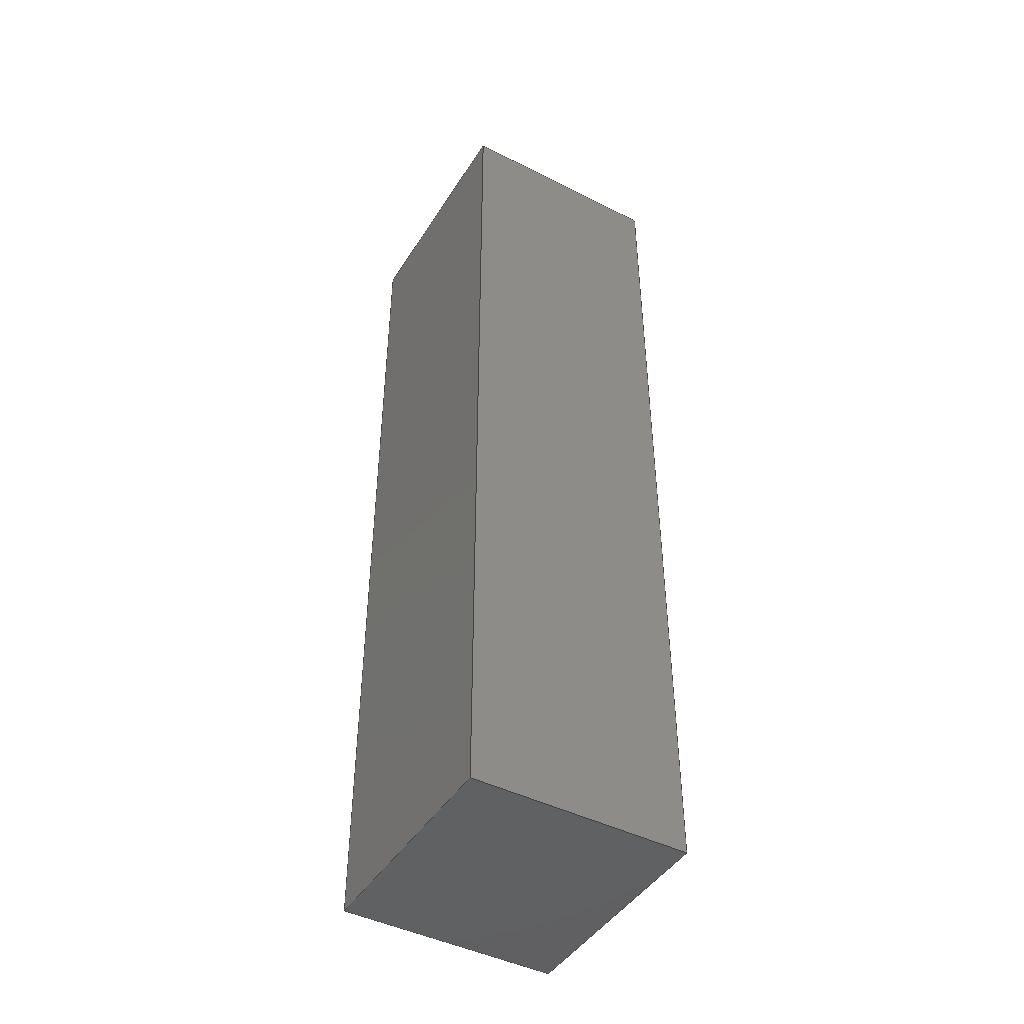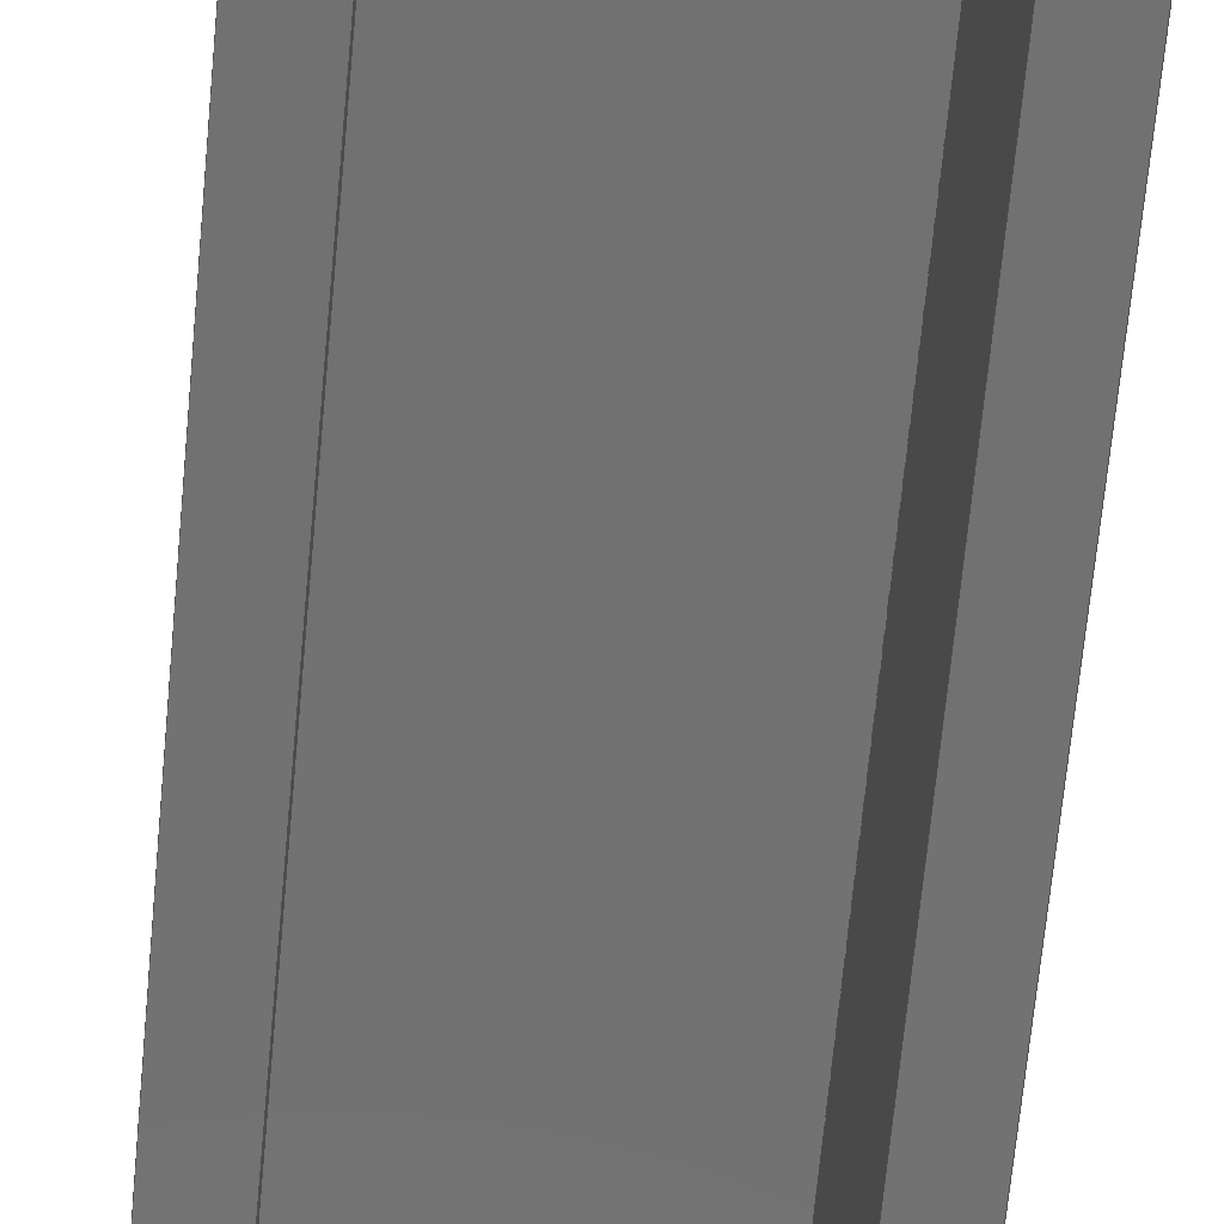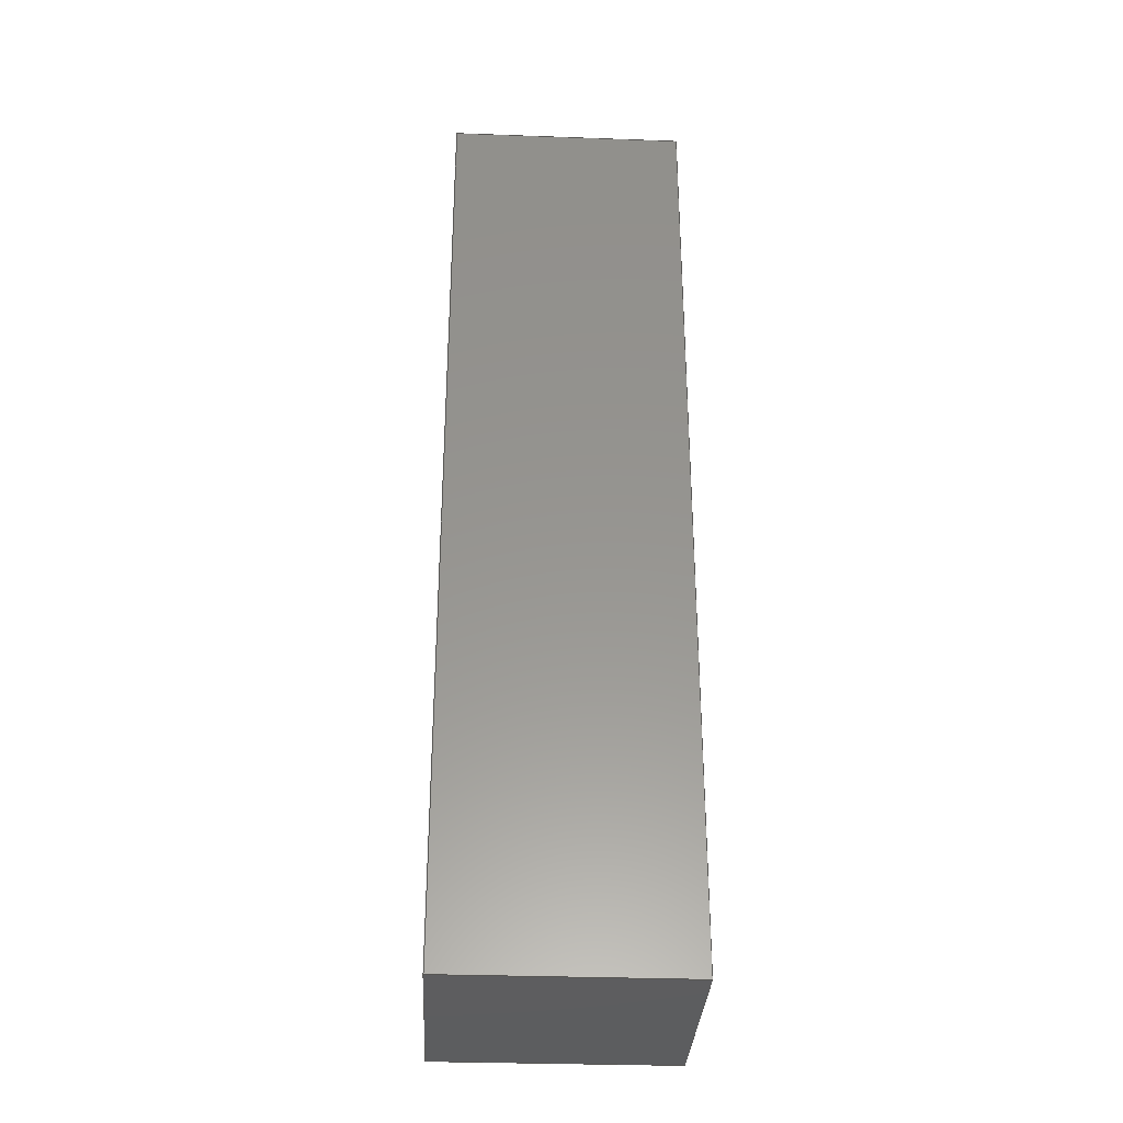
<metadata>
{"format":"step","ext":"step","renderer":"f3d","projection":"perspective","resolution":1024,"background":"white","views":[{"elev":-45.0,"azim":-120.3,"up":"+Z"},{"elev":-63.3,"azim":174.8,"up":"+Y"},{"elev":-32.6,"azim":177.1,"up":"+Z"}]}
</metadata>
<code>
ISO-10303-21;
DATA;
#1=MECHANICAL_DESIGN_GEOMETRIC_PRESENTATION_REPRESENTATION('',(#4),#322);
#2=SHAPE_REPRESENTATION_RELATIONSHIP('SRR','None',#332,#3);
#3=ADVANCED_BREP_SHAPE_REPRESENTATION('',(#5),#321);
#4=STYLED_ITEM('',(#341),#5);
#5=MANIFOLD_SOLID_BREP('Solid1',#188);
#6=FACE_BOUND('',#25,.T.);
#7=FACE_OUTER_BOUND('',#18,.T.);
#8=FACE_OUTER_BOUND('',#19,.T.);
#9=FACE_OUTER_BOUND('',#20,.T.);
#10=FACE_OUTER_BOUND('',#21,.T.);
#11=FACE_OUTER_BOUND('',#22,.T.);
#12=FACE_OUTER_BOUND('',#23,.T.);
#13=FACE_OUTER_BOUND('',#24,.T.);
#14=FACE_OUTER_BOUND('',#26,.T.);
#15=FACE_OUTER_BOUND('',#27,.T.);
#16=FACE_OUTER_BOUND('',#28,.T.);
#17=FACE_OUTER_BOUND('',#29,.T.);
#18=EDGE_LOOP('',(#118,#119,#120,#121));
#19=EDGE_LOOP('',(#122,#123,#124,#125));
#20=EDGE_LOOP('',(#126,#127,#128,#129));
#21=EDGE_LOOP('',(#130,#131,#132,#133));
#22=EDGE_LOOP('',(#134,#135,#136,#137));
#23=EDGE_LOOP('',(#138,#139,#140,#141));
#24=EDGE_LOOP('',(#142,#143,#144,#145));
#25=EDGE_LOOP('',(#146,#147,#148,#149));
#26=EDGE_LOOP('',(#150,#151,#152,#153));
#27=EDGE_LOOP('',(#154,#155,#156,#157));
#28=EDGE_LOOP('',(#158,#159,#160,#161));
#29=EDGE_LOOP('',(#162,#163,#164,#165));
#30=LINE('',#271,#54);
#31=LINE('',#273,#55);
#32=LINE('',#275,#56);
#33=LINE('',#276,#57);
#34=LINE('',#280,#58);
#35=LINE('',#282,#59);
#36=LINE('',#284,#60);
#37=LINE('',#285,#61);
#38=LINE('',#288,#62);
#39=LINE('',#290,#63);
#40=LINE('',#291,#64);
#41=LINE('',#294,#65);
#42=LINE('',#295,#66);
#43=LINE('',#298,#67);
#44=LINE('',#299,#68);
#45=LINE('',#301,#69);
#46=LINE('',#305,#70);
#47=LINE('',#307,#71);
#48=LINE('',#309,#72);
#49=LINE('',#310,#73);
#50=LINE('',#312,#74);
#51=LINE('',#313,#75);
#52=LINE('',#315,#76);
#53=LINE('',#317,#77);
#54=VECTOR('',#223,0.3937);
#55=VECTOR('',#224,0.3937);
#56=VECTOR('',#225,0.3937);
#57=VECTOR('',#226,0.3937);
#58=VECTOR('',#229,0.3937);
#59=VECTOR('',#230,0.3937);
#60=VECTOR('',#231,0.3937);
#61=VECTOR('',#232,0.3937);
#62=VECTOR('',#235,0.3937);
#63=VECTOR('',#236,0.3937);
#64=VECTOR('',#237,0.3937);
#65=VECTOR('',#240,0.3937);
#66=VECTOR('',#241,0.3937);
#67=VECTOR('',#244,0.3937);
#68=VECTOR('',#245,0.3937);
#69=VECTOR('',#248,0.3937);
#70=VECTOR('',#251,0.3937);
#71=VECTOR('',#252,0.3937);
#72=VECTOR('',#253,0.3937);
#73=VECTOR('',#254,0.3937);
#74=VECTOR('',#257,0.3937);
#75=VECTOR('',#258,0.3937);
#76=VECTOR('',#261,0.3937);
#77=VECTOR('',#264,0.3937);
#78=VERTEX_POINT('',#269);
#79=VERTEX_POINT('',#270);
#80=VERTEX_POINT('',#272);
#81=VERTEX_POINT('',#274);
#82=VERTEX_POINT('',#278);
#83=VERTEX_POINT('',#279);
#84=VERTEX_POINT('',#281);
#85=VERTEX_POINT('',#283);
#86=VERTEX_POINT('',#287);
#87=VERTEX_POINT('',#289);
#88=VERTEX_POINT('',#293);
#89=VERTEX_POINT('',#297);
#90=VERTEX_POINT('',#303);
#91=VERTEX_POINT('',#304);
#92=VERTEX_POINT('',#306);
#93=VERTEX_POINT('',#308);
#94=EDGE_CURVE('',#78,#79,#30,.T.);
#95=EDGE_CURVE('',#79,#80,#31,.T.);
#96=EDGE_CURVE('',#80,#81,#32,.T.);
#97=EDGE_CURVE('',#81,#78,#33,.T.);
#98=EDGE_CURVE('',#82,#83,#34,.T.);
#99=EDGE_CURVE('',#83,#84,#35,.T.);
#100=EDGE_CURVE('',#84,#85,#36,.T.);
#101=EDGE_CURVE('',#85,#82,#37,.T.);
#102=EDGE_CURVE('',#78,#86,#38,.T.);
#103=EDGE_CURVE('',#87,#86,#39,.T.);
#104=EDGE_CURVE('',#79,#87,#40,.T.);
#105=EDGE_CURVE('',#88,#87,#41,.T.);
#106=EDGE_CURVE('',#80,#88,#42,.T.);
#107=EDGE_CURVE('',#89,#88,#43,.T.);
#108=EDGE_CURVE('',#89,#81,#44,.T.);
#109=EDGE_CURVE('',#86,#89,#45,.T.);
#110=EDGE_CURVE('',#90,#91,#46,.T.);
#111=EDGE_CURVE('',#91,#92,#47,.T.);
#112=EDGE_CURVE('',#92,#93,#48,.T.);
#113=EDGE_CURVE('',#93,#90,#49,.T.);
#114=EDGE_CURVE('',#82,#91,#50,.T.);
#115=EDGE_CURVE('',#85,#92,#51,.T.);
#116=EDGE_CURVE('',#84,#93,#52,.T.);
#117=EDGE_CURVE('',#90,#83,#53,.T.);
#118=ORIENTED_EDGE('',*,*,#94,.T.);
#119=ORIENTED_EDGE('',*,*,#95,.T.);
#120=ORIENTED_EDGE('',*,*,#96,.T.);
#121=ORIENTED_EDGE('',*,*,#97,.T.);
#122=ORIENTED_EDGE('',*,*,#98,.T.);
#123=ORIENTED_EDGE('',*,*,#99,.T.);
#124=ORIENTED_EDGE('',*,*,#100,.T.);
#125=ORIENTED_EDGE('',*,*,#101,.T.);
#126=ORIENTED_EDGE('',*,*,#102,.T.);
#127=ORIENTED_EDGE('',*,*,#103,.F.);
#128=ORIENTED_EDGE('',*,*,#104,.F.);
#129=ORIENTED_EDGE('',*,*,#94,.F.);
#130=ORIENTED_EDGE('',*,*,#104,.T.);
#131=ORIENTED_EDGE('',*,*,#105,.F.);
#132=ORIENTED_EDGE('',*,*,#106,.F.);
#133=ORIENTED_EDGE('',*,*,#95,.F.);
#134=ORIENTED_EDGE('',*,*,#106,.T.);
#135=ORIENTED_EDGE('',*,*,#107,.F.);
#136=ORIENTED_EDGE('',*,*,#108,.T.);
#137=ORIENTED_EDGE('',*,*,#96,.F.);
#138=ORIENTED_EDGE('',*,*,#108,.F.);
#139=ORIENTED_EDGE('',*,*,#109,.F.);
#140=ORIENTED_EDGE('',*,*,#102,.F.);
#141=ORIENTED_EDGE('',*,*,#97,.F.);
#142=ORIENTED_EDGE('',*,*,#110,.T.);
#143=ORIENTED_EDGE('',*,*,#111,.T.);
#144=ORIENTED_EDGE('',*,*,#112,.T.);
#145=ORIENTED_EDGE('',*,*,#113,.T.);
#146=ORIENTED_EDGE('',*,*,#103,.T.);
#147=ORIENTED_EDGE('',*,*,#109,.T.);
#148=ORIENTED_EDGE('',*,*,#107,.T.);
#149=ORIENTED_EDGE('',*,*,#105,.T.);
#150=ORIENTED_EDGE('',*,*,#114,.F.);
#151=ORIENTED_EDGE('',*,*,#101,.F.);
#152=ORIENTED_EDGE('',*,*,#115,.T.);
#153=ORIENTED_EDGE('',*,*,#111,.F.);
#154=ORIENTED_EDGE('',*,*,#115,.F.);
#155=ORIENTED_EDGE('',*,*,#100,.F.);
#156=ORIENTED_EDGE('',*,*,#116,.T.);
#157=ORIENTED_EDGE('',*,*,#112,.F.);
#158=ORIENTED_EDGE('',*,*,#116,.F.);
#159=ORIENTED_EDGE('',*,*,#99,.F.);
#160=ORIENTED_EDGE('',*,*,#117,.F.);
#161=ORIENTED_EDGE('',*,*,#113,.F.);
#162=ORIENTED_EDGE('',*,*,#117,.T.);
#163=ORIENTED_EDGE('',*,*,#98,.F.);
#164=ORIENTED_EDGE('',*,*,#114,.T.);
#165=ORIENTED_EDGE('',*,*,#110,.F.);
#166=PLANE('',#208);
#167=PLANE('',#209);
#168=PLANE('',#210);
#169=PLANE('',#211);
#170=PLANE('',#212);
#171=PLANE('',#213);
#172=PLANE('',#214);
#173=PLANE('',#215);
#174=PLANE('',#216);
#175=PLANE('',#217);
#176=PLANE('',#218);
#177=ADVANCED_FACE('',(#7),#166,.F.);
#178=ADVANCED_FACE('',(#8),#167,.T.);
#179=ADVANCED_FACE('',(#9),#168,.F.);
#180=ADVANCED_FACE('',(#10),#169,.F.);
#181=ADVANCED_FACE('',(#11),#170,.F.);
#182=ADVANCED_FACE('',(#12),#171,.F.);
#183=ADVANCED_FACE('',(#13,#6),#172,.T.);
#184=ADVANCED_FACE('',(#14),#173,.T.);
#185=ADVANCED_FACE('',(#15),#174,.T.);
#186=ADVANCED_FACE('',(#16),#175,.T.);
#187=ADVANCED_FACE('',(#17),#176,.T.);
#188=CLOSED_SHELL('',(#177,#178,#179,#180,#181,#182,#183,#184,#185,#186,
#187));
#189=DERIVED_UNIT_ELEMENT(#191,0);
#190=DERIVED_UNIT_ELEMENT(#326,0);
#191=(
MASS_UNIT()
NAMED_UNIT(*)
SI_UNIT($,.GRAM.)
);
#192=DERIVED_UNIT((#189,#190));
#193=MEASURE_REPRESENTATION_ITEM('density measure',
POSITIVE_RATIO_MEASURE(1.31),#192);
#194=PROPERTY_DEFINITION_REPRESENTATION(#199,#196);
#195=PROPERTY_DEFINITION_REPRESENTATION(#200,#197);
#196=REPRESENTATION('material name',(#198),#321);
#197=REPRESENTATION('density',(#193),#321);
#198=DESCRIPTIVE_REPRESENTATION_ITEM('PBT Plastic','PBT Plastic');
#199=PROPERTY_DEFINITION('material property','material name',#334);
#200=PROPERTY_DEFINITION('material property','density of part',#334);
#201=DATE_TIME_ROLE('creation_date');
#202=APPLIED_DATE_AND_TIME_ASSIGNMENT(#203,#201,(#334));
#203=DATE_AND_TIME(#204,#205);
#204=CALENDAR_DATE(2017,28,10);
#205=LOCAL_TIME(23,22,52,#206);
#206=COORDINATED_UNIVERSAL_TIME_OFFSET(0,0,.BEHIND.);
#207=AXIS2_PLACEMENT_3D('placement',#267,#219,#220);
#208=AXIS2_PLACEMENT_3D('',#268,#221,#222);
#209=AXIS2_PLACEMENT_3D('',#277,#227,#228);
#210=AXIS2_PLACEMENT_3D('',#286,#233,#234);
#211=AXIS2_PLACEMENT_3D('',#292,#238,#239);
#212=AXIS2_PLACEMENT_3D('',#296,#242,#243);
#213=AXIS2_PLACEMENT_3D('',#300,#246,#247);
#214=AXIS2_PLACEMENT_3D('',#302,#249,#250);
#215=AXIS2_PLACEMENT_3D('',#311,#255,#256);
#216=AXIS2_PLACEMENT_3D('',#314,#259,#260);
#217=AXIS2_PLACEMENT_3D('',#316,#262,#263);
#218=AXIS2_PLACEMENT_3D('',#318,#265,#266);
#219=DIRECTION('axis',(0,0,1));
#220=DIRECTION('refdir',(1,0,0));
#221=DIRECTION('center_axis',(0,1,0));
#222=DIRECTION('ref_axis',(0,0,1));
#223=DIRECTION('',(1.818e-16,0,-1));
#224=DIRECTION('',(1,0,0));
#225=DIRECTION('',(-3.077e-16,0,1));
#226=DIRECTION('',(-1,0,-2.797e-16));
#227=DIRECTION('center_axis',(0,1,0));
#228=DIRECTION('ref_axis',(0,0,1));
#229=DIRECTION('',(1,0,0));
#230=DIRECTION('',(3.497e-16,0,-1));
#231=DIRECTION('',(-1,0,0));
#232=DIRECTION('',(-1.998e-16,0,1));
#233=DIRECTION('center_axis',(-1,0,-1.818e-16));
#234=DIRECTION('ref_axis',(-1.818e-16,0,1));
#235=DIRECTION('',(0,-1,0));
#236=DIRECTION('',(-1.818e-16,0,1));
#237=DIRECTION('',(0,-1,0));
#238=DIRECTION('center_axis',(0,0,-1));
#239=DIRECTION('ref_axis',(-1,0,0));
#240=DIRECTION('',(-1,0,0));
#241=DIRECTION('',(0,-1,0));
#242=DIRECTION('center_axis',(1,0,3.077e-16));
#243=DIRECTION('ref_axis',(3.077e-16,0,-1));
#244=DIRECTION('',(3.077e-16,0,-1));
#245=DIRECTION('',(0,1,0));
#246=DIRECTION('center_axis',(-2.797e-16,0,1));
#247=DIRECTION('ref_axis',(1,0,2.797e-16));
#248=DIRECTION('',(1,0,2.797e-16));
#249=DIRECTION('center_axis',(0,-1,0));
#250=DIRECTION('ref_axis',(0,0,-1));
#251=DIRECTION('',(-1,0,0));
#252=DIRECTION('',(1.748e-16,0,-1));
#253=DIRECTION('',(1,0,0));
#254=DIRECTION('',(-3.497e-16,0,1));
#255=DIRECTION('center_axis',(-1,0,-1.748e-16));
#256=DIRECTION('ref_axis',(-1.748e-16,0,1));
#257=DIRECTION('',(0,-1,0));
#258=DIRECTION('',(0,-1,0));
#259=DIRECTION('center_axis',(0,0,-1));
#260=DIRECTION('ref_axis',(-1,0,0));
#261=DIRECTION('',(0,-1,0));
#262=DIRECTION('center_axis',(1,0,3.497e-16));
#263=DIRECTION('ref_axis',(3.497e-16,0,-1));
#264=DIRECTION('',(0,1,0));
#265=DIRECTION('center_axis',(0,0,1));
#266=DIRECTION('ref_axis',(1,0,0));
#267=CARTESIAN_POINT('',(0,0,0));
#268=CARTESIAN_POINT('Origin',(-9.44e-17,0.75,-9.405e-16));
#269=CARTESIAN_POINT('',(-0.625,0.75,3.125));
#270=CARTESIAN_POINT('',(-0.625,0.75,-3.125));
#271=CARTESIAN_POINT('',(-0.625,0.75,-1.562));
#272=CARTESIAN_POINT('',(0.625,0.75,-3.125));
#273=CARTESIAN_POINT('',(0.3125,0.75,-3.125));
#274=CARTESIAN_POINT('',(0.625,0.75,3.125));
#275=CARTESIAN_POINT('',(0.625,0.75,1.562));
#276=CARTESIAN_POINT('',(-0.3125,0.75,3.125));
#277=CARTESIAN_POINT('Origin',(-1.748e-16,0.875,-6.994e-16));
#278=CARTESIAN_POINT('',(-0.875,0.875,3.5));
#279=CARTESIAN_POINT('',(0.875,0.875,3.5));
#280=CARTESIAN_POINT('',(-0.875,0.875,3.5));
#281=CARTESIAN_POINT('',(0.875,0.875,-3.5));
#282=CARTESIAN_POINT('',(0.875,0.875,3.5));
#283=CARTESIAN_POINT('',(-0.875,0.875,-3.5));
#284=CARTESIAN_POINT('',(0.875,0.875,-3.5));
#285=CARTESIAN_POINT('',(-0.875,0.875,-3.5));
#286=CARTESIAN_POINT('Origin',(-0.625,0,-3.125));
#287=CARTESIAN_POINT('',(-0.625,-0.75,3.125));
#288=CARTESIAN_POINT('',(-0.625,0,3.125));
#289=CARTESIAN_POINT('',(-0.625,-0.75,-3.125));
#290=CARTESIAN_POINT('',(-0.625,-0.75,-1.562));
#291=CARTESIAN_POINT('',(-0.625,0,-3.125));
#292=CARTESIAN_POINT('Origin',(0.625,0,-3.125));
#293=CARTESIAN_POINT('',(0.625,-0.75,-3.125));
#294=CARTESIAN_POINT('',(0.3125,-0.75,-3.125));
#295=CARTESIAN_POINT('',(0.625,0,-3.125));
#296=CARTESIAN_POINT('Origin',(0.625,0,3.125));
#297=CARTESIAN_POINT('',(0.625,-0.75,3.125));
#298=CARTESIAN_POINT('',(0.625,-0.75,1.562));
#299=CARTESIAN_POINT('',(0.625,0,3.125));
#300=CARTESIAN_POINT('Origin',(-0.625,0,3.125));
#301=CARTESIAN_POINT('',(-0.3125,-0.75,3.125));
#302=CARTESIAN_POINT('Origin',(-1.748e-16,-0.75,-6.994e-16));
#303=CARTESIAN_POINT('',(0.875,-0.75,3.5));
#304=CARTESIAN_POINT('',(-0.875,-0.75,3.5));
#305=CARTESIAN_POINT('',(0.875,-0.75,3.5));
#306=CARTESIAN_POINT('',(-0.875,-0.75,-3.5));
#307=CARTESIAN_POINT('',(-0.875,-0.75,3.5));
#308=CARTESIAN_POINT('',(0.875,-0.75,-3.5));
#309=CARTESIAN_POINT('',(-0.875,-0.75,-3.5));
#310=CARTESIAN_POINT('',(0.875,-0.75,-3.5));
#311=CARTESIAN_POINT('Origin',(-0.875,0,-3.5));
#312=CARTESIAN_POINT('',(-0.875,0,3.5));
#313=CARTESIAN_POINT('',(-0.875,0,-3.5));
#314=CARTESIAN_POINT('Origin',(0.875,0,-3.5));
#315=CARTESIAN_POINT('',(0.875,0,-3.5));
#316=CARTESIAN_POINT('Origin',(0.875,0,3.5));
#317=CARTESIAN_POINT('',(0.875,0,3.5));
#318=CARTESIAN_POINT('Origin',(-0.875,0,3.5));
#319=UNCERTAINTY_MEASURE_WITH_UNIT(LENGTH_MEASURE(0.0003937),
#324,'DISTANCE_ACCURACY_VALUE',
'Maximum model space distance between geometric entities at asserted c
onnectivities');
#320=UNCERTAINTY_MEASURE_WITH_UNIT(LENGTH_MEASURE(0.0003937),
#324,'DISTANCE_ACCURACY_VALUE',
'Maximum model space distance between geometric entities at asserted c
onnectivities');
#321=(
GEOMETRIC_REPRESENTATION_CONTEXT(3)
GLOBAL_UNCERTAINTY_ASSIGNED_CONTEXT((#319))
GLOBAL_UNIT_ASSIGNED_CONTEXT((#324,#329,#328))
REPRESENTATION_CONTEXT('','3D')
);
#322=(
GEOMETRIC_REPRESENTATION_CONTEXT(3)
GLOBAL_UNCERTAINTY_ASSIGNED_CONTEXT((#320))
GLOBAL_UNIT_ASSIGNED_CONTEXT((#324,#329,#328))
REPRESENTATION_CONTEXT('','3D')
);
#323=DIMENSIONAL_EXPONENTS(1,0,0,0,0,0,0);
#324=(
CONVERSION_BASED_UNIT('inch',#327)
LENGTH_UNIT()
NAMED_UNIT(#323)
);
#325=(
LENGTH_UNIT()
NAMED_UNIT(*)
SI_UNIT(.MILLI.,.METRE.)
);
#326=(
LENGTH_UNIT()
NAMED_UNIT(*)
SI_UNIT(.CENTI.,.METRE.)
);
#327=LENGTH_MEASURE_WITH_UNIT(LENGTH_MEASURE(25.4),#325);
#328=(
NAMED_UNIT(*)
SI_UNIT($,.STERADIAN.)
SOLID_ANGLE_UNIT()
);
#329=(
NAMED_UNIT(*)
PLANE_ANGLE_UNIT()
SI_UNIT($,.RADIAN.)
);
#330=SHAPE_DEFINITION_REPRESENTATION(#331,#332);
#331=PRODUCT_DEFINITION_SHAPE('',$,#334);
#332=SHAPE_REPRESENTATION('',(#207),#321);
#333=PRODUCT_DEFINITION_CONTEXT('part definition',#338,'design');
#334=PRODUCT_DEFINITION('Array Holder','Array Holder',#335,#333);
#335=PRODUCT_DEFINITION_FORMATION('',$,#340);
#336=PRODUCT_RELATED_PRODUCT_CATEGORY('Array Holder','Array Holder',(#340));
#337=APPLICATION_PROTOCOL_DEFINITION('international standard',
'automotive_design',2009,#338);
#338=APPLICATION_CONTEXT(
'Core Data for Automotive Mechanical Design Process');
#339=PRODUCT_CONTEXT('part definition',#338,'mechanical');
#340=PRODUCT('Array Holder','Array Holder',$,(#339));
#341=PRESENTATION_STYLE_ASSIGNMENT((#342));
#342=SURFACE_STYLE_USAGE(.BOTH.,#343);
#343=SURFACE_SIDE_STYLE('',(#344));
#344=SURFACE_STYLE_FILL_AREA(#345);
#345=FILL_AREA_STYLE('',(#346));
#346=FILL_AREA_STYLE_COLOUR('',#347);
#347=COLOUR_RGB('',0.9216,0.9216,0.9216);
ENDSEC;
END-ISO-10303-21;

</code>
